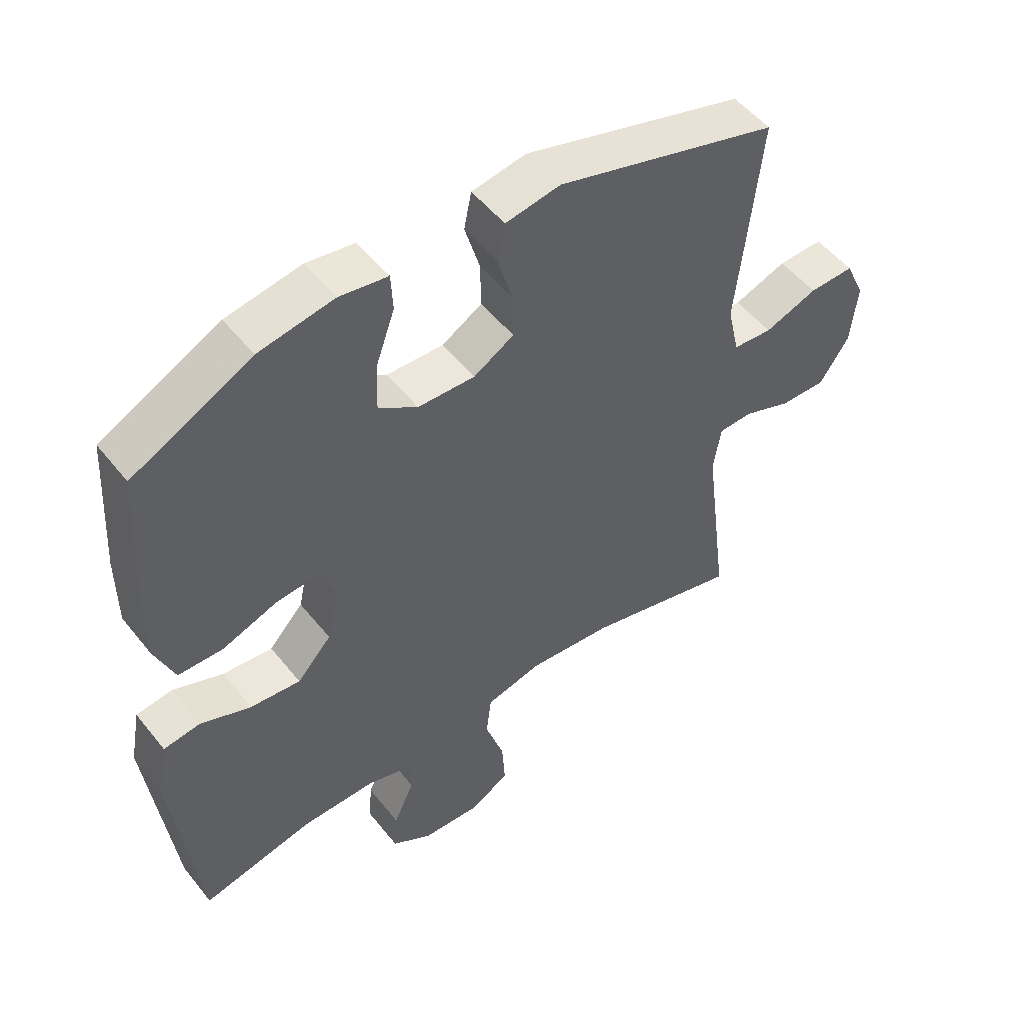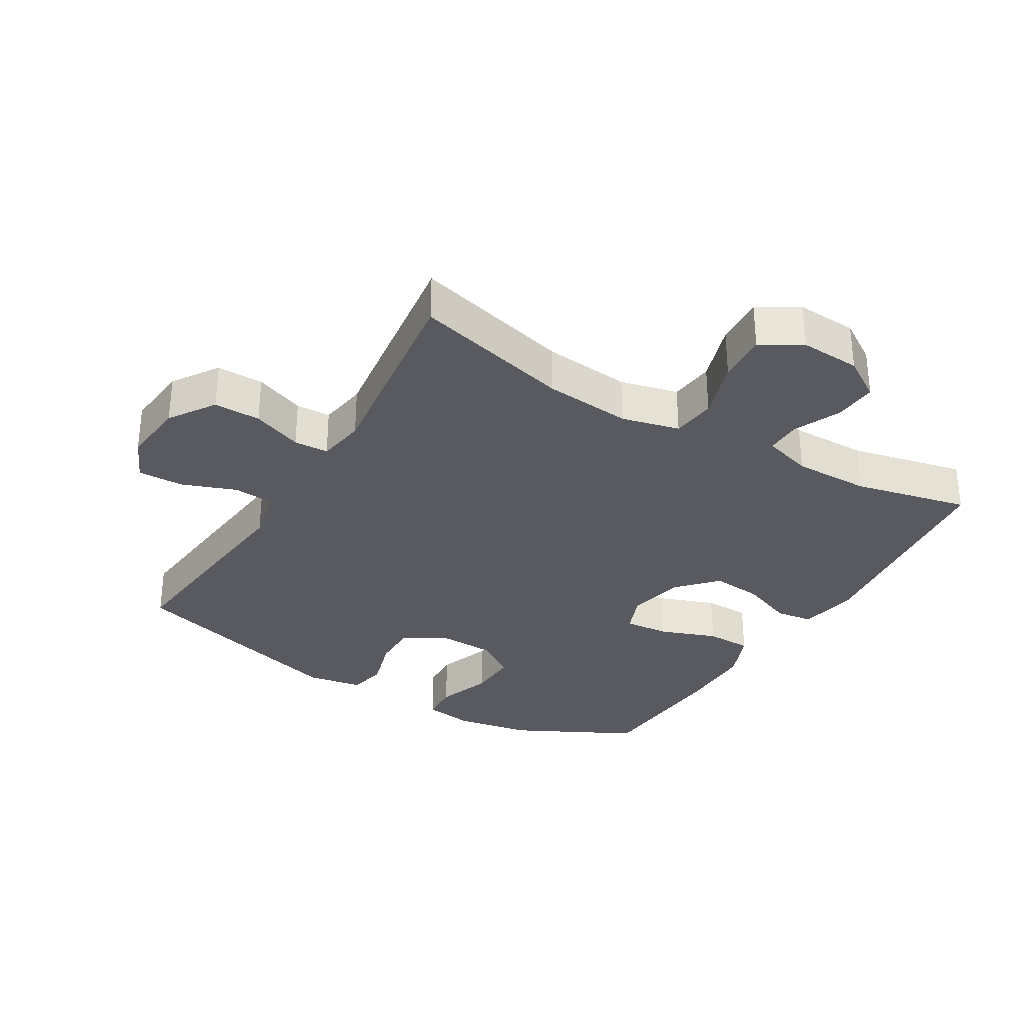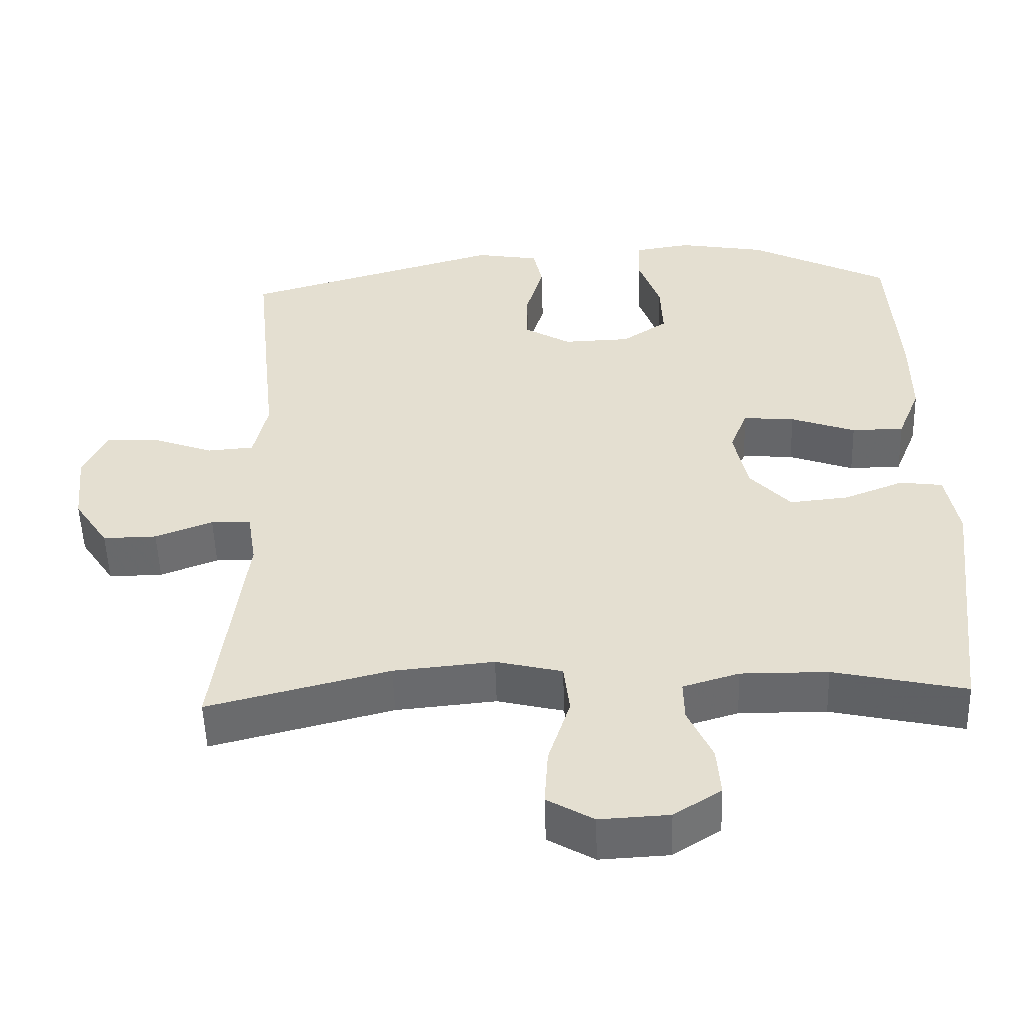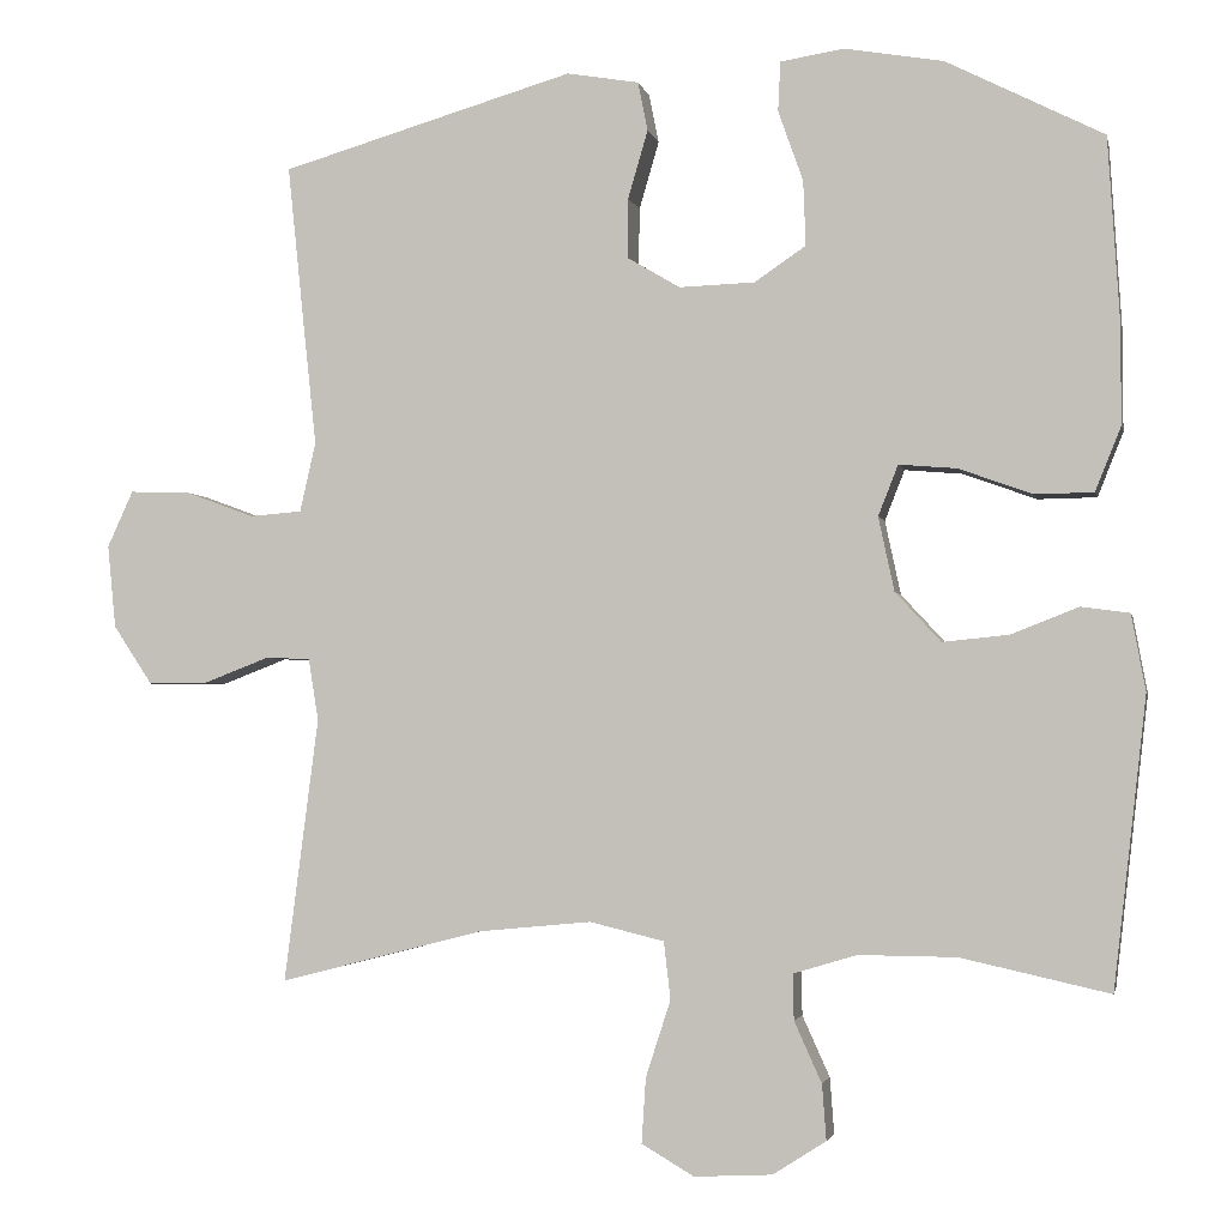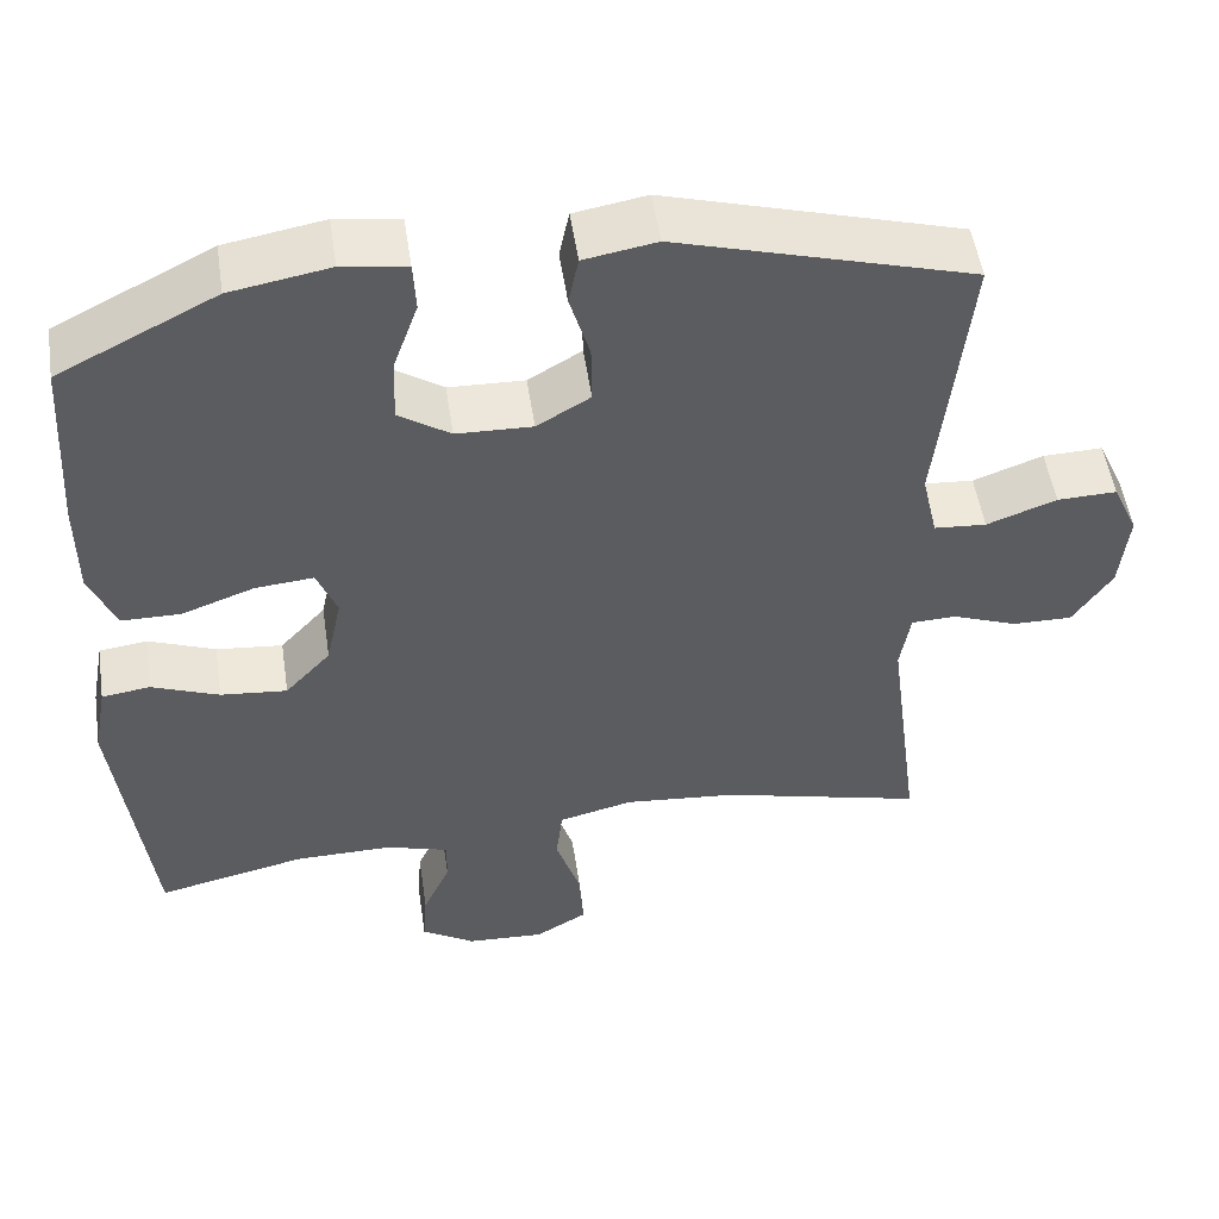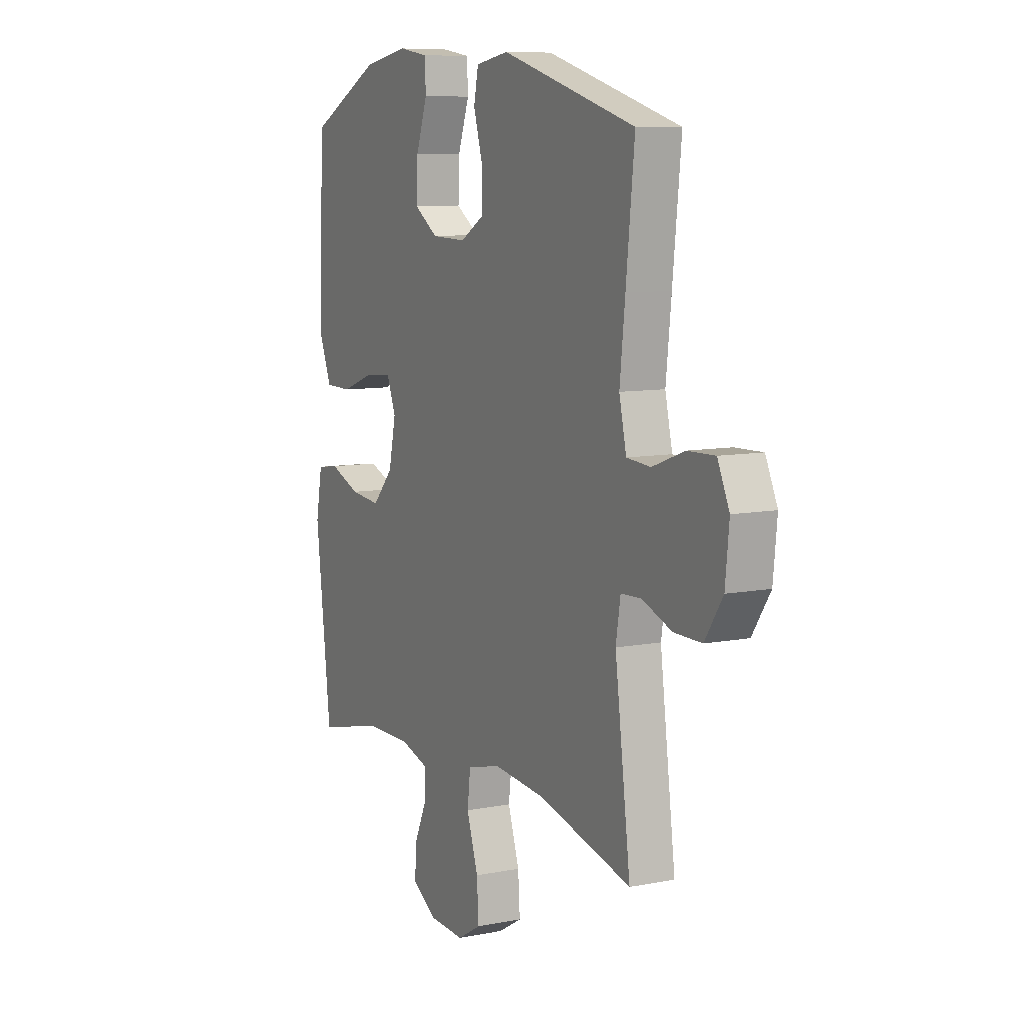
<metadata>
{"format":"obj","ext":"obj","renderer":"f3d","projection":"perspective","resolution":1024,"background":"white","views":[{"elev":51.8,"azim":-37.3,"up":"+Z"},{"elev":-31.9,"azim":149.2,"up":"+Y"},{"elev":-52.5,"azim":-178.2,"up":"+Z"},{"elev":-2.7,"azim":-168.2,"up":"+Z"},{"elev":52.0,"azim":-8.6,"up":"+Z"},{"elev":8.9,"azim":62.3,"up":"+Z"}]}
</metadata>
<code>
v 0.5 0.07 -0.5
v 0.254 0.07 -0.437
v 0.118 0.07 -0.424
v 0.028 0.07 -0.446
v 0.02 0.07 -0.515
v 0.05 0.07 -0.608
v 0.055 0.07 -0.686
v -0.008 0.07 -0.723
v -0.102 0.07 -0.718
v -0.166 0.07 -0.677
v -0.161 0.07 -0.61
v -0.128 0.07 -0.537
v -0.127 0.07 -0.482
v -0.203 0.07 -0.459
v -0.321 0.07 -0.46
v -0.5 0.07 -0.5
v -0.54 0.07 -0.152
v -0.523 0.07 -0.06
v -0.465 0.07 -0.052
v -0.384 0.07 -0.084
v -0.304 0.07 -0.092
v -0.249 0.07 -0.032
v -0.23 0.07 0.057
v -0.254 0.07 0.118
v -0.324 0.07 0.112
v -0.412 0.07 0.08
v -0.483 0.07 0.081
v -0.514 0.07 0.158
v -0.514 0.07 0.277
v -0.5 0.07 0.5
v -0.311 0.07 0.596
v -0.192 0.07 0.617
v -0.115 0.07 0.605
v -0.112 0.07 0.545
v -0.142 0.07 0.46
v -0.145 0.07 0.382
v -0.083 0.07 0.34
v 0.008 0.07 0.337
v 0.072 0.07 0.375
v 0.071 0.07 0.447
v 0.047 0.07 0.529
v 0.059 0.07 0.588
v 0.146 0.07 0.603
v 0.5 0.07 0.5
v 0.478 0.07 0.289
v 0.464 0.07 0.159
v 0.483 0.07 0.075
v 0.546 0.07 0.07
v 0.63 0.07 0.101
v 0.702 0.07 0.103
v 0.733 0.07 0.035
v 0.723 0.07 -0.065
v 0.676 0.07 -0.136
v 0.603 0.07 -0.135
v 0.525 0.07 -0.105
v 0.471 0.07 -0.107
v 0.459 0.07 -0.182
v 0.5 0 -0.5
v 0.254 0 -0.437
v 0.118 0 -0.424
v 0.028 0 -0.446
v 0.02 0 -0.515
v 0.05 0 -0.608
v 0.055 0 -0.686
v -0.008 0 -0.723
v -0.102 0 -0.718
v -0.166 0 -0.677
v -0.161 0 -0.61
v -0.128 0 -0.537
v -0.127 0 -0.482
v -0.203 0 -0.459
v -0.321 0 -0.46
v -0.5 0 -0.5
v -0.54 0 -0.152
v -0.523 0 -0.06
v -0.465 0 -0.052
v -0.384 0 -0.084
v -0.304 0 -0.092
v -0.249 0 -0.032
v -0.23 0 0.057
v -0.254 0 0.118
v -0.324 0 0.112
v -0.412 0 0.08
v -0.483 0 0.081
v -0.514 0 0.158
v -0.514 0 0.277
v -0.5 0 0.5
v -0.311 0 0.596
v -0.192 0 0.617
v -0.115 0 0.605
v -0.112 0 0.545
v -0.142 0 0.46
v -0.145 0 0.382
v -0.083 0 0.34
v 0.008 0 0.337
v 0.072 0 0.375
v 0.071 0 0.447
v 0.047 0 0.529
v 0.059 0 0.588
v 0.146 0 0.603
v 0.5 0 0.5
v 0.478 0 0.289
v 0.464 0 0.159
v 0.483 0 0.075
v 0.546 0 0.07
v 0.63 0 0.101
v 0.702 0 0.103
v 0.733 0 0.035
v 0.723 0 -0.065
v 0.676 0 -0.136
v 0.603 0 -0.135
v 0.525 0 -0.105
v 0.471 0 -0.107
v 0.459 0 -0.182
f 53 54 55
f 52 53 55
f 51 52 55
f 50 51 55
f 49 50 55
f 48 49 55
f 47 48 55 56
f 46 47 56 57
f 44 45 46
f 43 44 46
f 42 43 46
f 41 42 46
f 40 41 46
f 39 40 46 57
f 33 34 35
f 32 33 35
f 31 32 35
f 30 31 35
f 29 30 35
f 28 29 35
f 27 28 35
f 26 27 35
f 25 26 35
f 24 25 35 36
f 23 24 36 37
f 18 19 20
f 17 18 20
f 16 17 20
f 15 16 20
f 14 15 20 21
f 13 14 21 22
f 10 11 12
f 9 10 12
f 8 9 12
f 7 8 12
f 6 7 12
f 5 6 12
f 4 5 12 13
f 23 37 38
f 22 23 38
f 13 22 38
f 4 13 38
f 3 4 38
f 38 39 57
f 3 38 57
f 2 3 57
f 1 2 57
f 112 111 110
f 112 110 109
f 112 109 108
f 112 108 107
f 112 107 106
f 112 106 105
f 113 112 105 104
f 114 113 104 103
f 103 102 101
f 103 101 100
f 103 100 99
f 103 99 98
f 103 98 97
f 114 103 97 96
f 92 91 90
f 92 90 89
f 92 89 88
f 92 88 87
f 92 87 86
f 92 86 85
f 92 85 84
f 92 84 83
f 92 83 82
f 93 92 82 81
f 94 93 81 80
f 77 76 75
f 77 75 74
f 77 74 73
f 77 73 72
f 78 77 72 71
f 79 78 71 70
f 69 68 67
f 69 67 66
f 69 66 65
f 69 65 64
f 69 64 63
f 69 63 62
f 70 69 62 61
f 95 94 80
f 95 80 79
f 95 79 70
f 95 70 61
f 95 61 60
f 114 96 95
f 114 95 60
f 114 60 59
f 114 59 58
f 1 58 59 2
f 2 59 60 3
f 3 60 61 4
f 4 61 62 5
f 5 62 63 6
f 6 63 64 7
f 7 64 65 8
f 8 65 66 9
f 9 66 67 10
f 10 67 68 11
f 11 68 69 12
f 12 69 70 13
f 13 70 71 14
f 14 71 72 15
f 15 72 73 16
f 16 73 74 17
f 17 74 75 18
f 18 75 76 19
f 19 76 77 20
f 20 77 78 21
f 21 78 79 22
f 22 79 80 23
f 23 80 81 24
f 24 81 82 25
f 25 82 83 26
f 26 83 84 27
f 27 84 85 28
f 28 85 86 29
f 29 86 87 30
f 30 87 88 31
f 31 88 89 32
f 32 89 90 33
f 33 90 91 34
f 34 91 92 35
f 35 92 93 36
f 36 93 94 37
f 37 94 95 38
f 38 95 96 39
f 39 96 97 40
f 40 97 98 41
f 41 98 99 42
f 42 99 100 43
f 43 100 101 44
f 44 101 102 45
f 45 102 103 46
f 46 103 104 47
f 47 104 105 48
f 48 105 106 49
f 49 106 107 50
f 50 107 108 51
f 51 108 109 52
f 52 109 110 53
f 53 110 111 54
f 54 111 112 55
f 55 112 113 56
f 56 113 114 57
f 57 114 58 1

</code>
